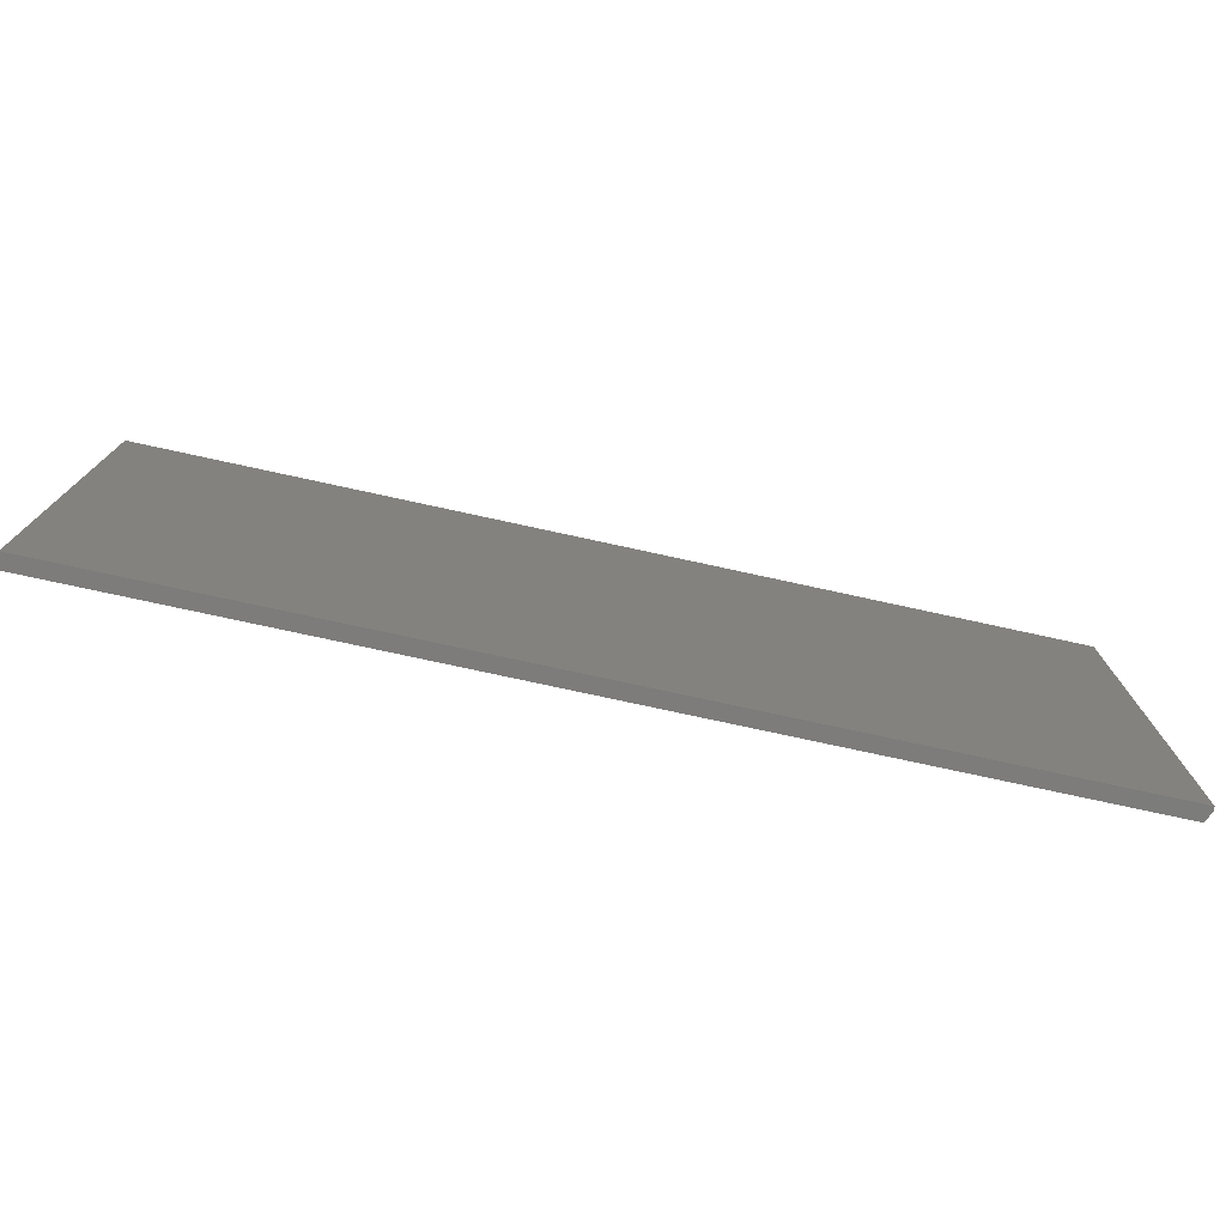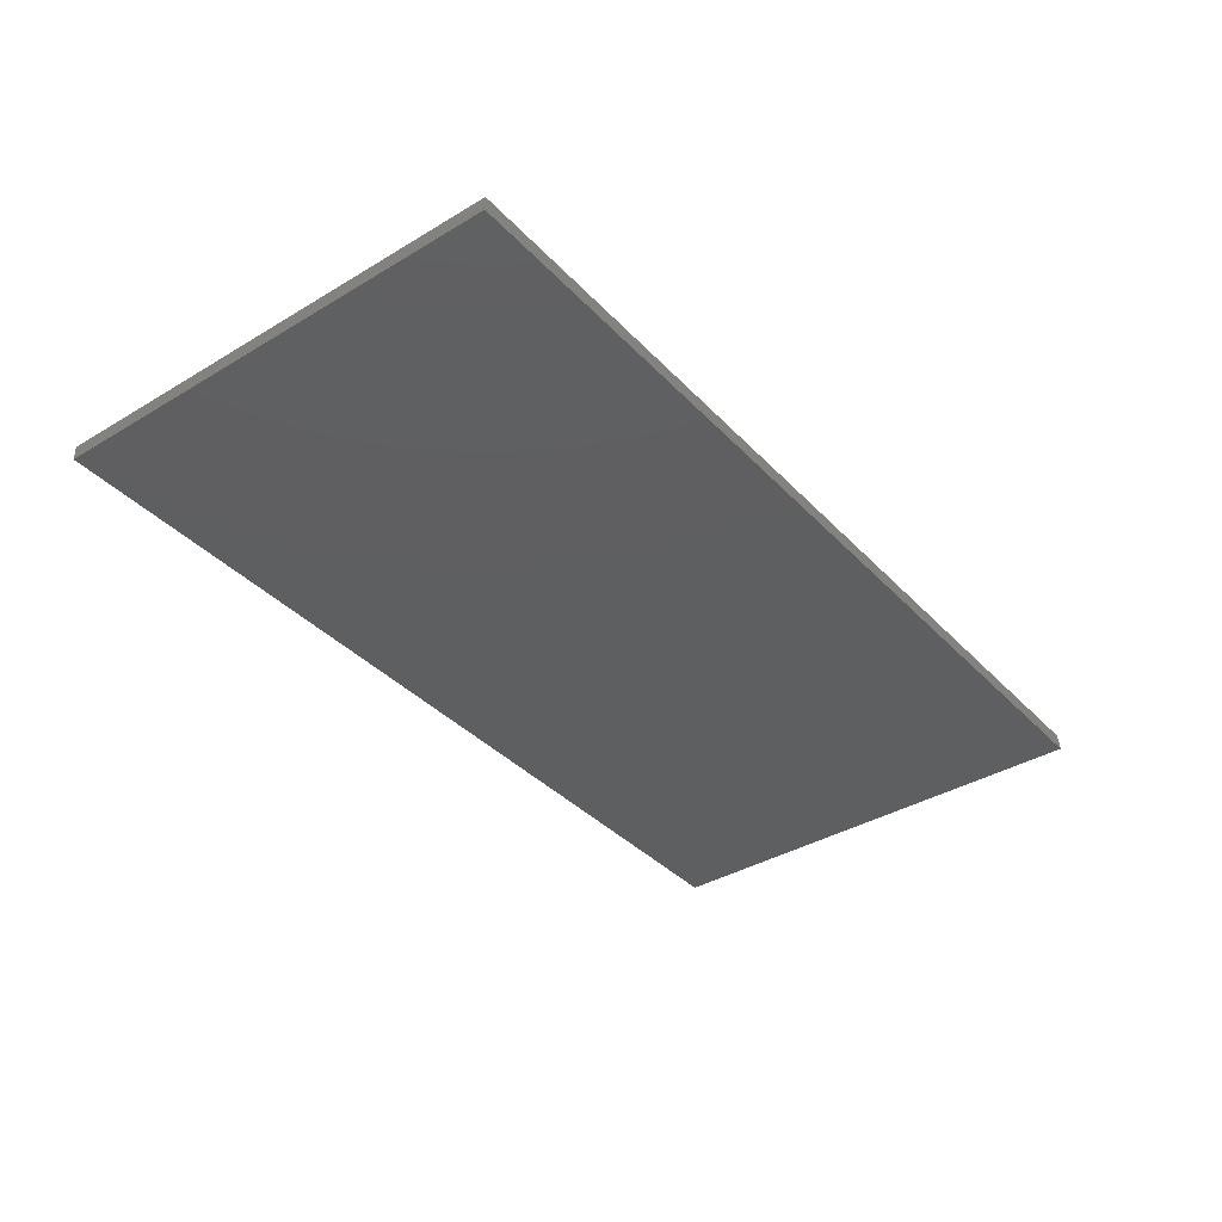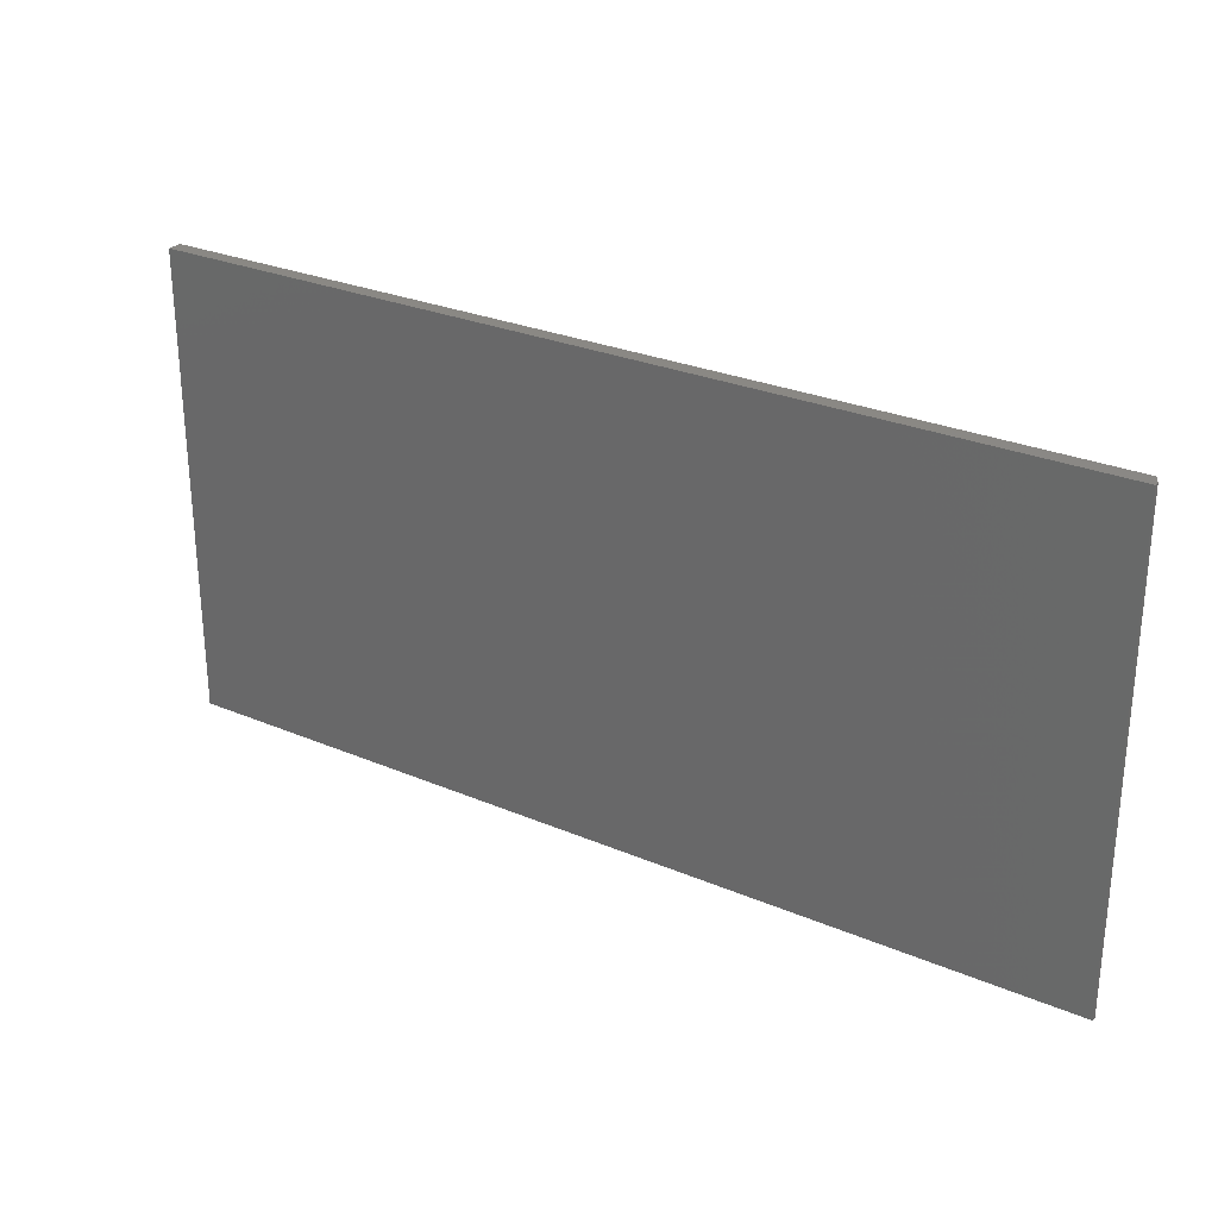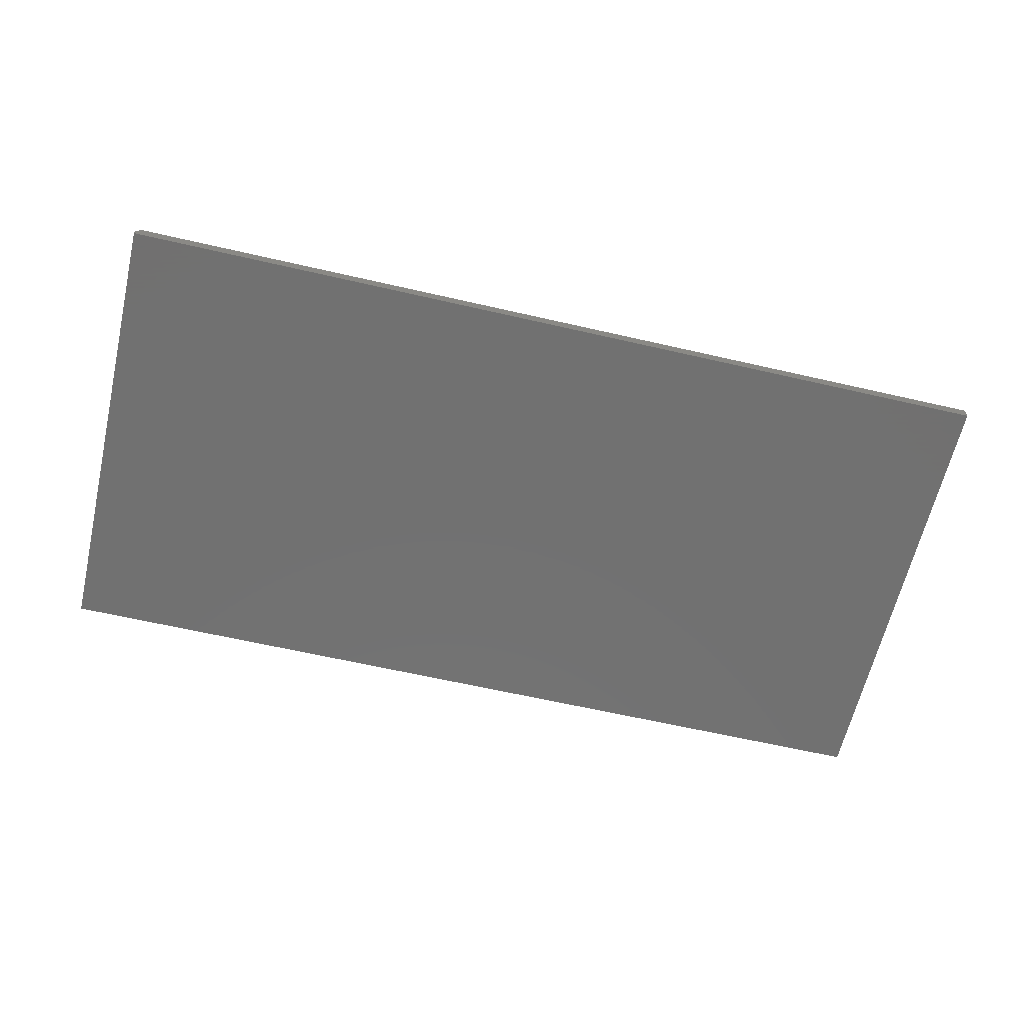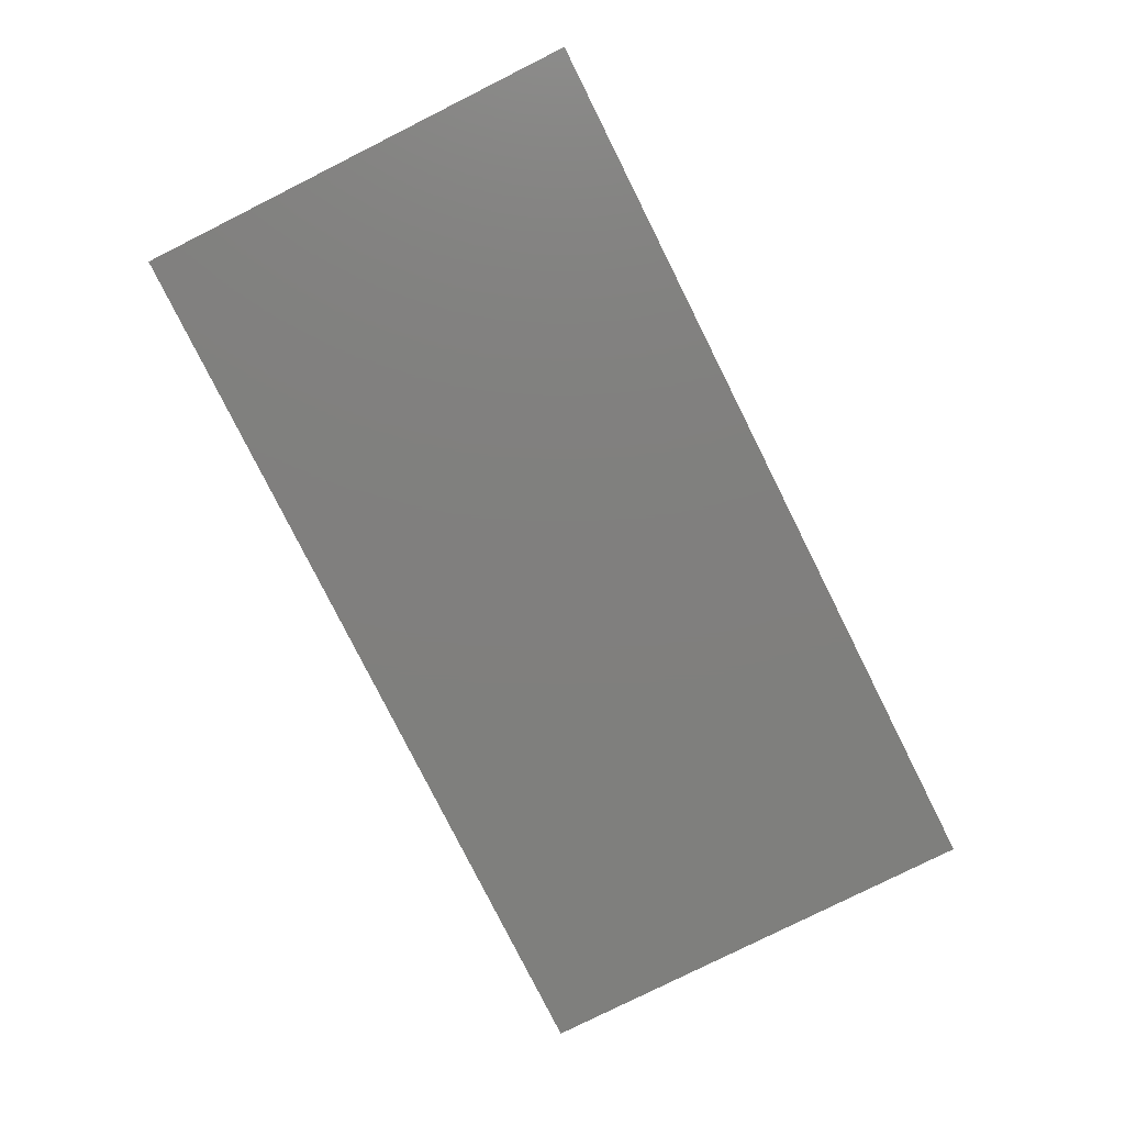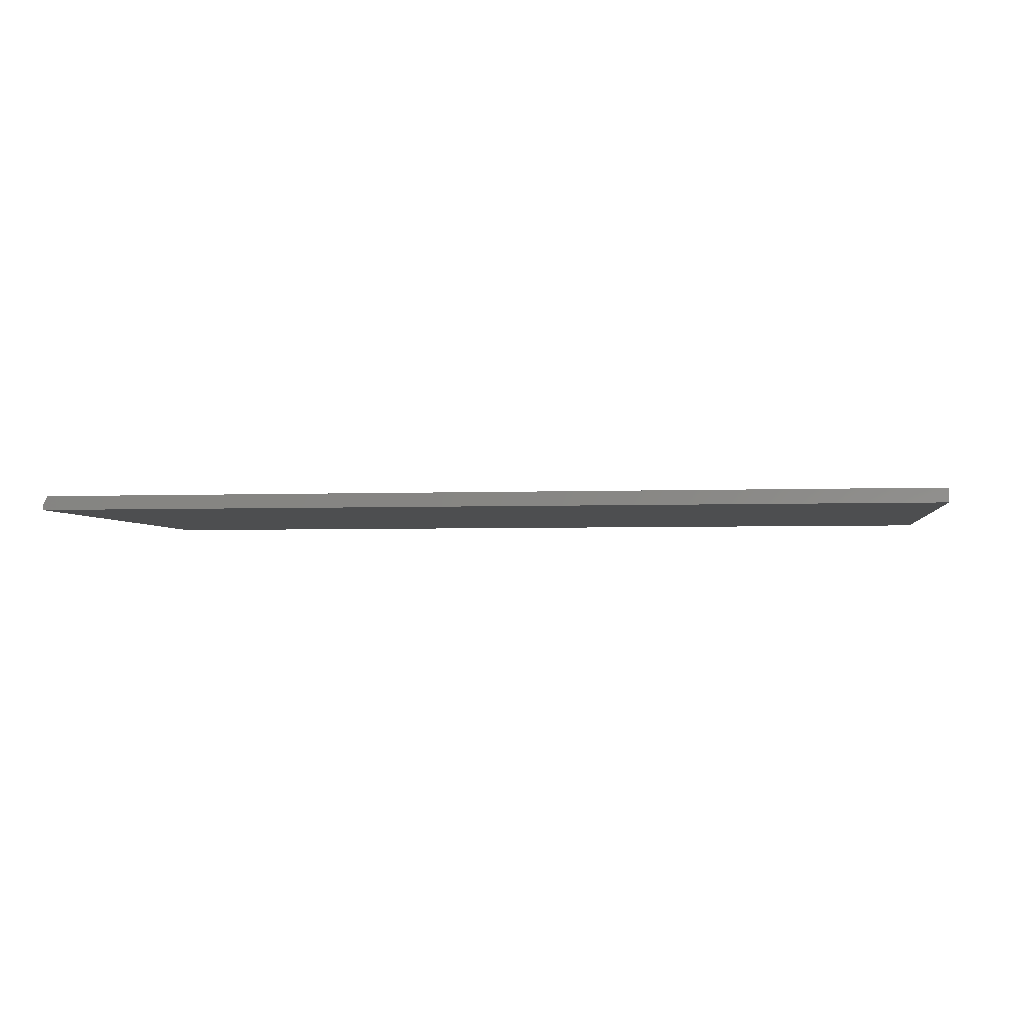
<metadata>
{"format":"stl","ext":"stl","renderer":"f3d","projection":"perspective","resolution":1024,"background":"white","views":[{"elev":-75.9,"azim":167.7,"up":"+Y"},{"elev":-37.7,"azim":127.5,"up":"+Z"},{"elev":27.7,"azim":-147.0,"up":"+Y"},{"elev":-63.1,"azim":-13.1,"up":"+Z"},{"elev":-79.4,"azim":116.6,"up":"+Z"},{"elev":-3.2,"azim":8.1,"up":"+Z"}]}
</metadata>
<code>
# stl→obj: 10 verts, 16 faces
v -0.7422 -0.6094 0.02344
v 0.75 -0.6094 0.02344
v -0.7422 0.1485 0.02344
v 0.75 0.1485 0.02344
v -0.75 0.1485 0.007812
v -0.75 0.1485 0
v -0.75 -0.6094 0.007812
v -0.75 -0.6094 0
v 0.75 0.1485 0
v 0.75 -0.6094 0
f 1 2 3
f 3 2 4
f 5 6 7
f 7 6 8
f 4 9 3
f 3 9 6
f 3 6 5
f 10 2 8
f 8 2 1
f 8 1 7
f 1 3 7
f 7 3 5
f 8 6 10
f 10 6 9
f 2 10 4
f 4 10 9

</code>
